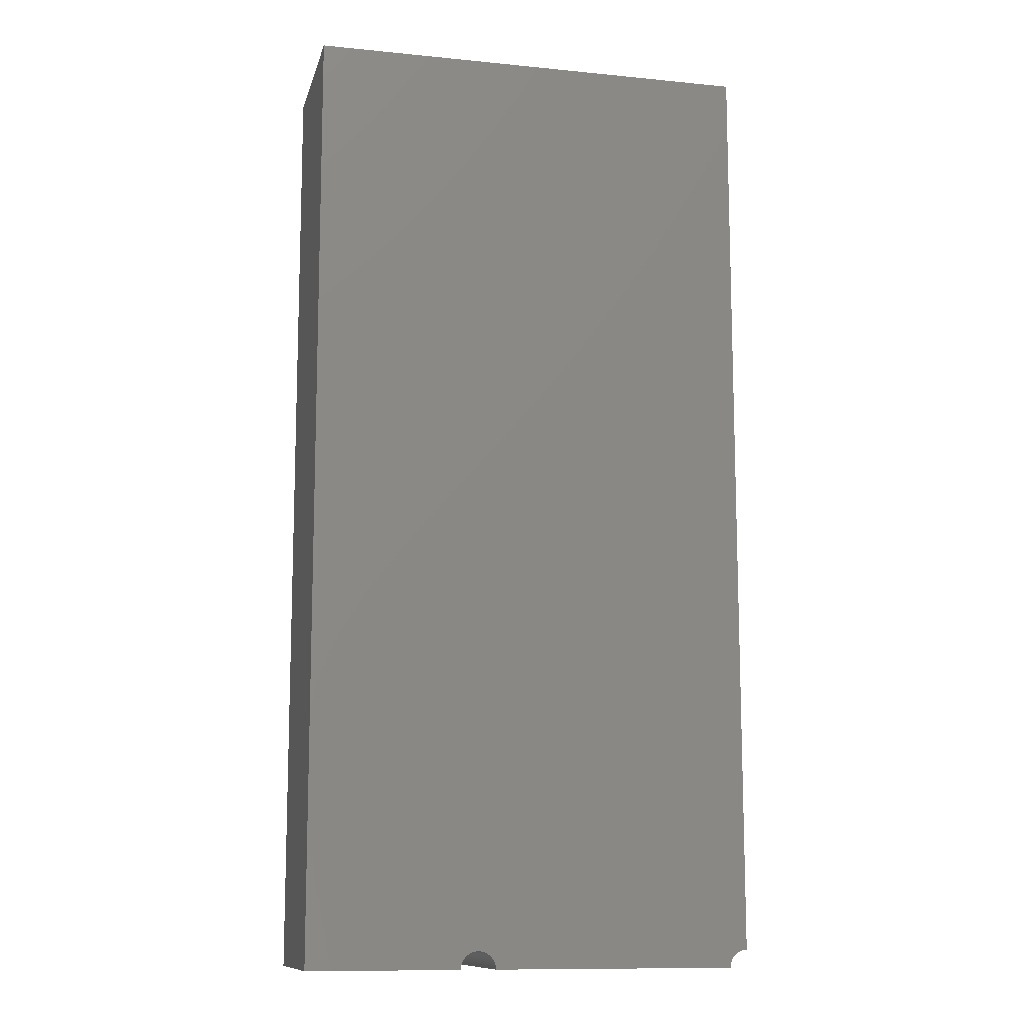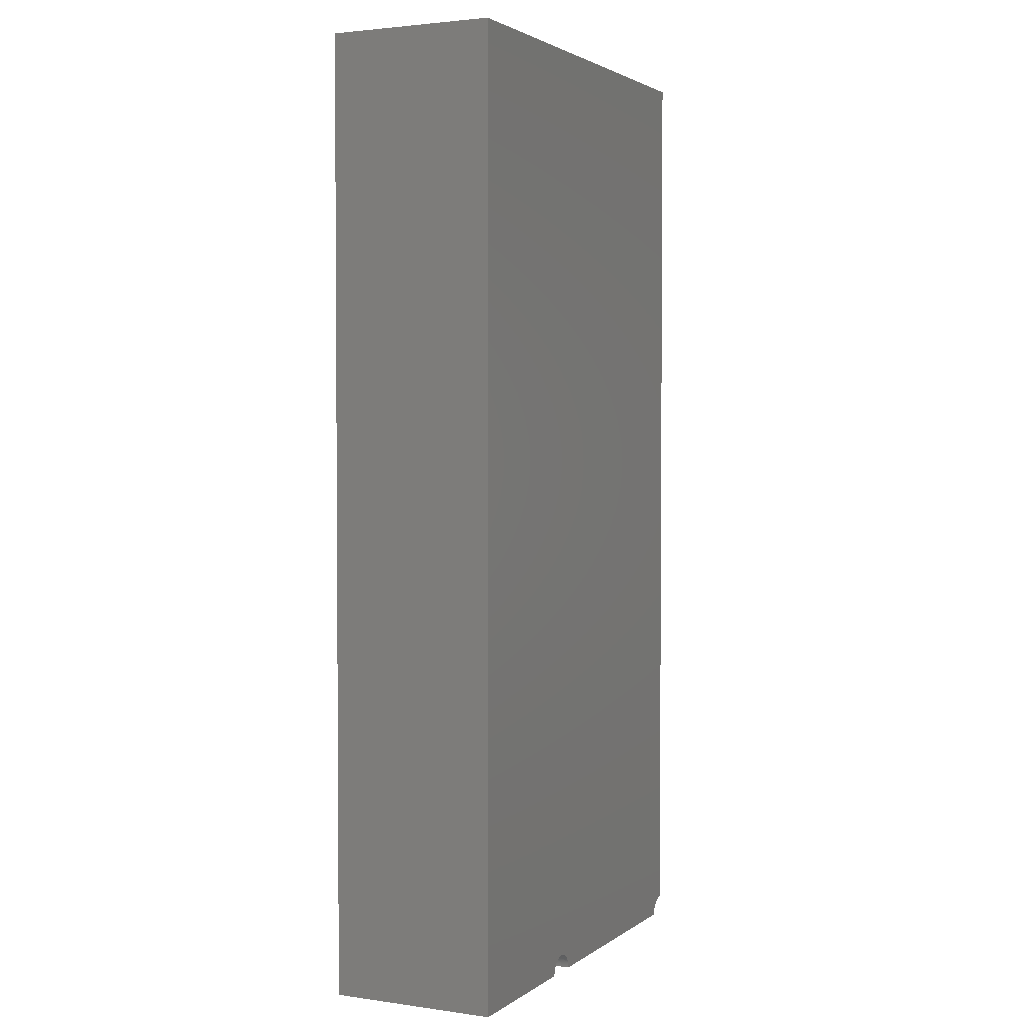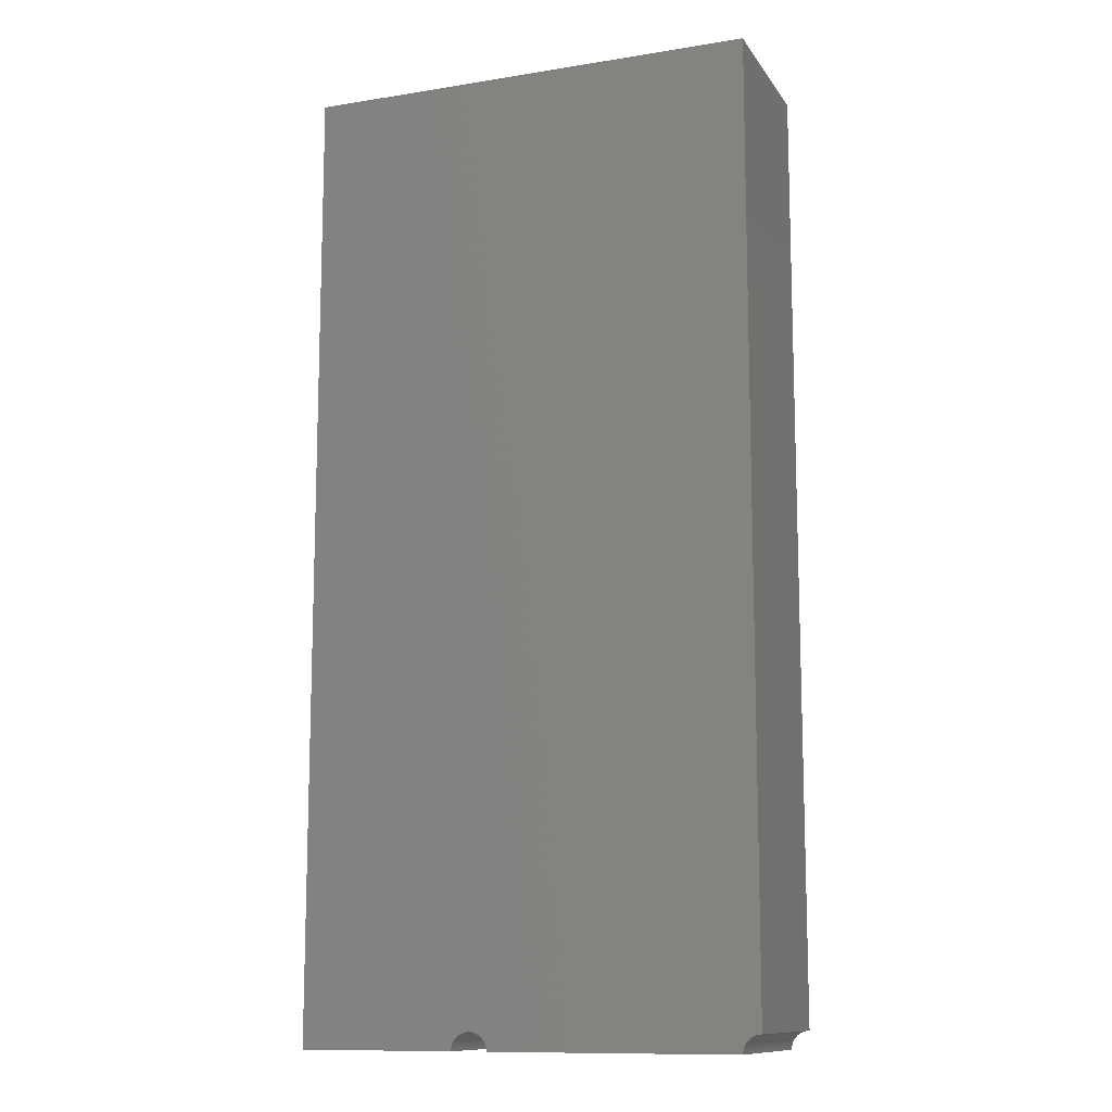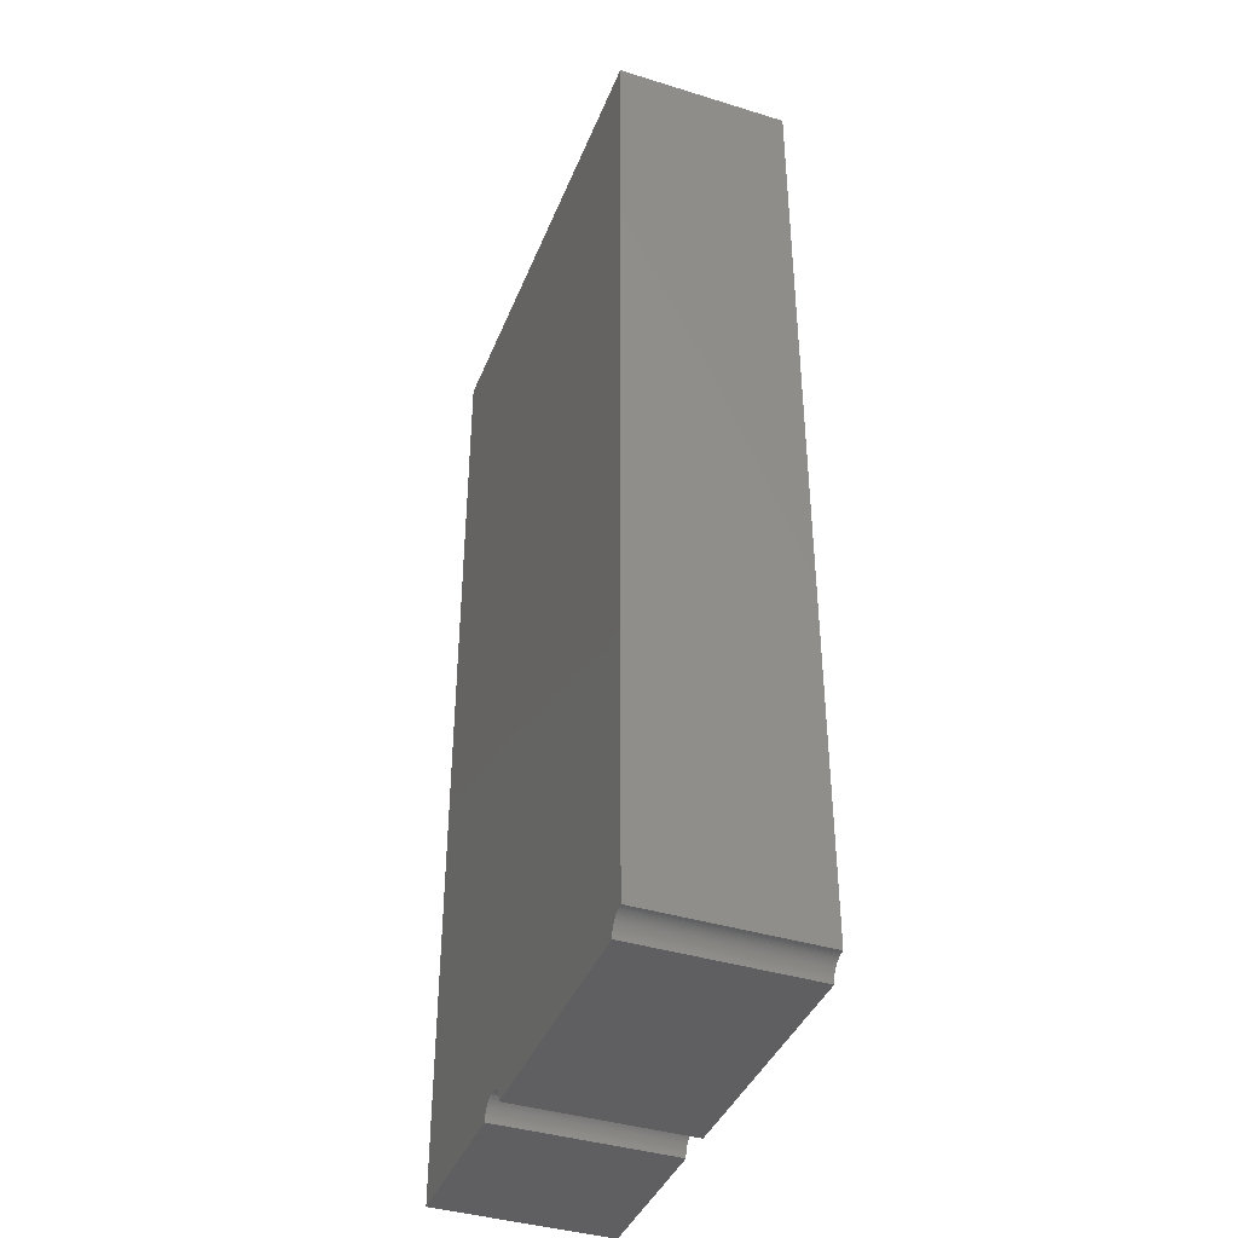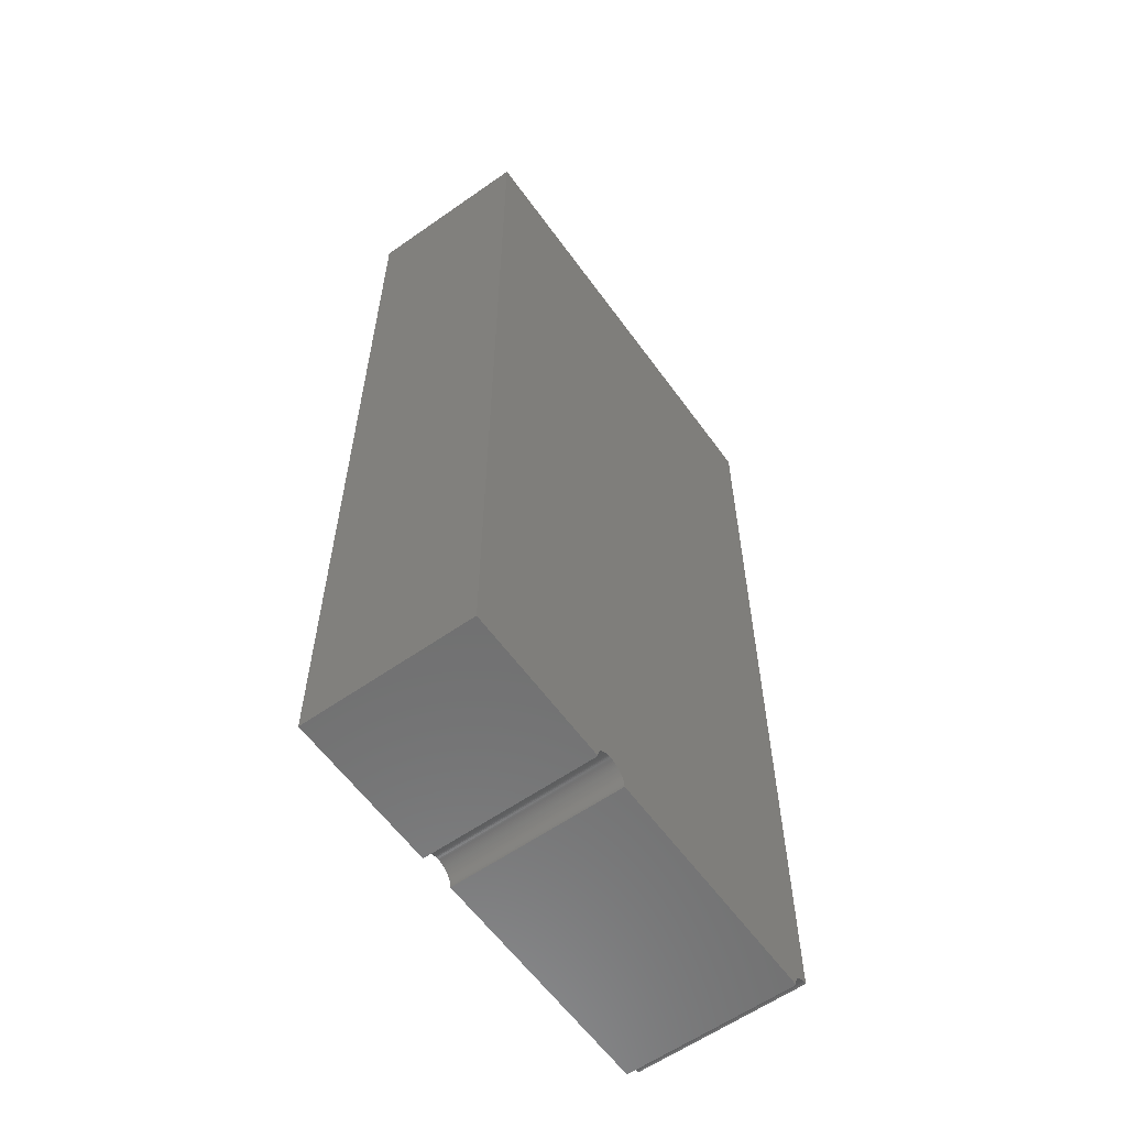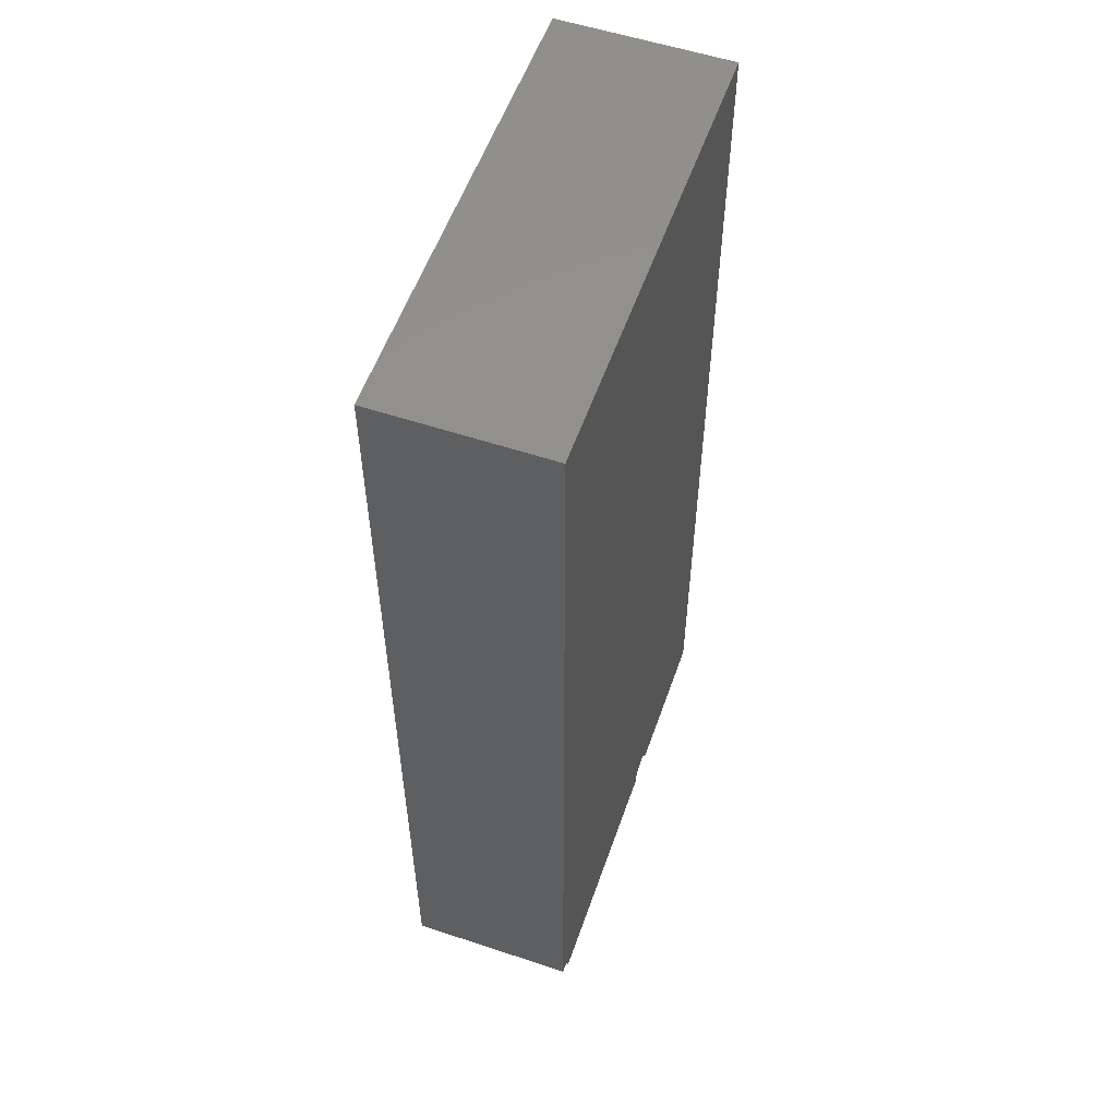
<metadata>
{"format":"stl","ext":"stl","renderer":"f3d","projection":"perspective","resolution":1024,"background":"white","views":[{"elev":-11.5,"azim":166.5,"up":"+Y"},{"elev":2.6,"azim":115.9,"up":"+Y"},{"elev":-11.7,"azim":-159.0,"up":"+Y"},{"elev":-40.3,"azim":-110.7,"up":"+Y"},{"elev":-60.0,"azim":125.7,"up":"+Y"},{"elev":55.8,"azim":-70.8,"up":"+Y"}]}
</metadata>
<code>
# stl→obj: 160 verts, 316 faces
v 0.9481 0.05965 0
v 0.9425 0.1191 9
v 0.9425 0.1191 0
v 0.9481 0.05965 9
v 0.95 0 0
v 0.95 0 9
v 0.732 0.6056 0
v 0.6925 0.6503 9
v 0.6925 0.6503 0
v 0.732 0.6056 9
v 0.509 0.8021 0
v 0.5584 0.7686 9
v 0.509 0.8021 9
v 0.5584 0.7686 0
v 0.8021 0.509 0
v 0.7686 0.5584 9
v 0.7686 0.5584 0
v 0.8021 0.509 9
v 0.8325 0.4577 0
v 0.8325 0.4577 9
v 0.4577 0.8325 0
v 0.4577 0.8325 9
v 0.9202 0.2363 0
v 0.9035 0.2936 9
v 0.9035 0.2936 0
v 0.9202 0.2363 9
v 0.178 0.9332 0
v 0.2363 0.9202 9
v 0.178 0.9332 9
v 0.2363 0.9202 0
v 0.9332 0.178 9
v 0.9332 0.178 0
v 0.1191 0.9425 0
v 0.1191 0.9425 9
v 0.8833 0.3497 0
v 0.8596 0.4045 9
v 0.8596 0.4045 0
v 0.8833 0.3497 9
v 0.6056 0.732 9
v 0.6056 0.732 0
v 0.3497 0.8833 0
v 0.4045 0.8596 9
v 0.3497 0.8833 9
v 0.4045 0.8596 0
v 0.6503 0.6925 9
v 0.6503 0.6925 0
v 0.05965 0.9481 0
v 0.05965 0.9481 9
v 0.2936 0.9035 0
v 0.2936 0.9035 9
v 0 0.95 0
v 0 0.95 9
v 15.94 0.1191 0
v 15.93 0.178 9
v 15.93 0.178 0
v 15.94 0.1191 9
v 15.95 0.05965 0
v 15.95 0.05965 9
v 15.95 0 0
v 15.95 0 9
v 15.77 0.5584 0
v 15.73 0.6056 9
v 15.73 0.6056 0
v 15.77 0.5584 9
v 15.51 0.8021 0
v 15.56 0.7686 9
v 15.51 0.8021 9
v 15.56 0.7686 0
v 14.06 0.1191 9
v 14.07 0.178 0
v 14.07 0.178 9
v 14.06 0.1191 0
v 15.18 0.9332 0
v 15.24 0.9202 9
v 15.18 0.9332 9
v 15.24 0.9202 0
v 14.44 0.7686 0
v 14.49 0.8021 9
v 14.44 0.7686 9
v 14.49 0.8021 0
v 14.05 0.05965 9
v 14.05 0.05965 0
v 14.08 0.2363 0
v 14.08 0.2363 9
v 14.94 0.9481 0
v 15 0.95 9
v 14.94 0.9481 9
v 15 0.95 0
v 15.69 0.6503 9
v 15.69 0.6503 0
v 15.83 0.4577 0
v 15.8 0.509 9
v 15.8 0.509 0
v 15.83 0.4577 9
v 14.82 0.9332 0
v 14.88 0.9425 9
v 14.82 0.9332 9
v 14.88 0.9425 0
v 14.17 0.4577 9
v 14.2 0.509 0
v 14.2 0.509 9
v 14.17 0.4577 0
v 14.05 0 9
v 14.05 0 0
v 14.39 0.732 0
v 14.39 0.732 9
v 15.92 0.2363 0
v 15.9 0.2936 9
v 15.9 0.2936 0
v 15.92 0.2363 9
v 14.1 0.2936 9
v 14.12 0.3497 0
v 14.12 0.3497 9
v 14.1 0.2936 0
v 15.35 0.8833 0
v 15.4 0.8596 9
v 15.35 0.8833 9
v 15.4 0.8596 0
v 14.27 0.6056 9
v 14.31 0.6503 0
v 14.31 0.6503 9
v 14.27 0.6056 0
v 15.88 0.3497 0
v 15.86 0.4045 9
v 15.86 0.4045 0
v 15.88 0.3497 9
v 15.46 0.8325 0
v 15.46 0.8325 9
v 14.65 0.8833 0
v 14.71 0.9035 9
v 14.65 0.8833 9
v 14.71 0.9035 0
v 14.23 0.5584 0
v 14.23 0.5584 9
v 14.76 0.9202 9
v 14.76 0.9202 0
v 15.06 0.9481 9
v 15.06 0.9481 0
v 15.65 0.6925 9
v 15.65 0.6925 0
v 15.29 0.9035 0
v 15.29 0.9035 9
v 14.35 0.6925 0
v 14.35 0.6925 9
v 15.12 0.9425 0
v 15.12 0.9425 9
v 15.61 0.732 0
v 15.61 0.732 9
v 14.54 0.8325 9
v 14.54 0.8325 0
v 14.14 0.4045 0
v 14.14 0.4045 9
v 14.6 0.8596 0
v 14.6 0.8596 9
v 24.2 0 9
v 24.2 51.3 0
v 24.2 51.3 9
v 24.2 0 0
v 0 51.3 9
v 0 51.3 0
f 1 2 3
f 2 1 4
f 5 4 1
f 4 5 6
f 7 8 9
f 8 7 10
f 11 12 13
f 12 11 14
f 15 16 17
f 16 15 18
f 19 18 15
f 18 19 20
f 21 13 22
f 13 21 11
f 23 24 25
f 24 23 26
f 27 28 29
f 28 27 30
f 3 31 32
f 31 3 2
f 33 29 34
f 29 33 27
f 35 36 37
f 36 35 38
f 37 20 19
f 20 37 36
f 14 39 12
f 39 14 40
f 41 42 43
f 42 41 44
f 40 45 39
f 45 40 46
f 44 22 42
f 22 44 21
f 32 26 23
f 26 32 31
f 9 45 46
f 45 9 8
f 25 38 35
f 38 25 24
f 47 34 48
f 34 47 33
f 49 43 50
f 43 49 41
f 51 48 52
f 48 51 47
f 17 10 7
f 10 17 16
f 30 50 28
f 50 30 49
f 53 54 55
f 54 53 56
f 57 56 53
f 56 57 58
f 59 58 57
f 58 59 60
f 61 62 63
f 62 61 64
f 65 66 67
f 66 65 68
f 69 70 71
f 70 69 72
f 73 74 75
f 74 73 76
f 77 78 79
f 78 77 80
f 81 72 69
f 72 81 82
f 71 83 84
f 83 71 70
f 85 86 87
f 86 85 88
f 63 89 90
f 89 63 62
f 91 92 93
f 92 91 94
f 95 96 97
f 96 95 98
f 99 100 101
f 100 99 102
f 103 82 81
f 82 103 104
f 93 64 61
f 64 93 92
f 105 79 106
f 79 105 77
f 107 108 109
f 108 107 110
f 111 112 113
f 112 111 114
f 115 116 117
f 116 115 118
f 55 110 107
f 110 55 54
f 119 120 121
f 120 119 122
f 123 124 125
f 124 123 126
f 125 94 91
f 94 125 124
f 127 67 128
f 67 127 65
f 129 130 131
f 130 129 132
f 101 133 134
f 133 101 100
f 132 135 130
f 135 132 136
f 136 97 135
f 97 136 95
f 88 137 86
f 137 88 138
f 90 139 140
f 139 90 89
f 141 117 142
f 117 141 115
f 109 126 123
f 126 109 108
f 121 143 144
f 143 121 120
f 143 106 144
f 106 143 105
f 145 75 146
f 75 145 73
f 98 87 96
f 87 98 85
f 147 139 148
f 139 147 140
f 118 128 116
f 128 118 127
f 80 149 78
f 149 80 150
f 68 148 66
f 148 68 147
f 113 151 152
f 151 113 112
f 84 114 111
f 114 84 83
f 76 142 74
f 142 76 141
f 152 102 99
f 102 152 151
f 138 146 137
f 146 138 145
f 134 122 119
f 122 134 133
f 153 131 154
f 131 153 129
f 150 154 149
f 154 150 153
f 155 156 157
f 156 155 158
f 142 155 157
f 155 58 60
f 155 56 58
f 155 54 56
f 155 110 54
f 155 108 110
f 155 126 108
f 155 124 126
f 155 94 124
f 155 92 94
f 155 64 92
f 155 62 64
f 155 89 62
f 155 139 89
f 155 148 139
f 155 66 148
f 155 67 66
f 155 128 67
f 155 116 128
f 155 117 116
f 155 142 117
f 157 74 142
f 157 75 74
f 157 146 75
f 157 137 146
f 157 86 137
f 157 87 86
f 157 96 87
f 159 96 157
f 96 159 97
f 97 159 135
f 135 159 130
f 50 130 159
f 130 50 131
f 43 131 50
f 131 43 154
f 42 154 43
f 154 42 149
f 22 149 42
f 149 22 78
f 13 78 22
f 78 13 79
f 12 79 13
f 79 12 106
f 39 106 12
f 106 39 144
f 45 144 39
f 144 45 121
f 81 6 103
f 4 81 69
f 2 69 71
f 8 121 45
f 81 4 6
f 69 2 4
f 71 31 2
f 71 26 31
f 84 26 71
f 26 84 24
f 111 24 84
f 24 111 38
f 113 38 111
f 38 113 36
f 152 36 113
f 36 152 20
f 99 20 152
f 20 99 18
f 101 18 99
f 18 101 16
f 134 16 101
f 16 134 10
f 121 8 119
f 119 10 134
f 10 119 8
f 50 159 28
f 28 159 29
f 29 159 34
f 34 159 48
f 48 159 52
f 57 158 59
f 53 158 57
f 55 158 53
f 107 158 55
f 109 158 107
f 123 158 109
f 125 158 123
f 91 158 125
f 93 158 91
f 61 158 93
f 63 158 61
f 90 158 63
f 140 158 90
f 147 158 140
f 68 158 147
f 65 158 68
f 127 158 65
f 118 158 127
f 115 158 118
f 141 158 115
f 158 141 156
f 76 156 141
f 73 156 76
f 145 156 73
f 138 156 145
f 88 156 138
f 85 156 88
f 98 156 85
f 160 98 95
f 160 95 136
f 160 136 132
f 49 132 129
f 41 129 153
f 44 153 150
f 21 150 80
f 11 80 77
f 14 77 105
f 40 105 143
f 46 143 120
f 9 120 122
f 7 122 133
f 17 133 100
f 15 100 102
f 19 102 151
f 37 151 112
f 35 112 114
f 25 114 83
f 23 83 70
f 5 82 104
f 1 82 5
f 82 1 72
f 3 72 1
f 72 3 70
f 32 70 3
f 23 70 32
f 83 23 25
f 114 25 35
f 112 35 37
f 151 37 19
f 102 19 15
f 100 15 17
f 133 17 7
f 122 7 9
f 120 9 46
f 143 46 40
f 105 40 14
f 77 14 11
f 80 11 21
f 150 21 44
f 153 44 41
f 129 41 49
f 132 49 160
f 160 49 30
f 160 30 27
f 160 27 33
f 160 33 47
f 160 47 51
f 98 160 156
f 51 159 160
f 159 51 52
f 156 159 157
f 159 156 160
f 59 155 60
f 155 59 158
f 5 103 6
f 103 5 104

</code>
